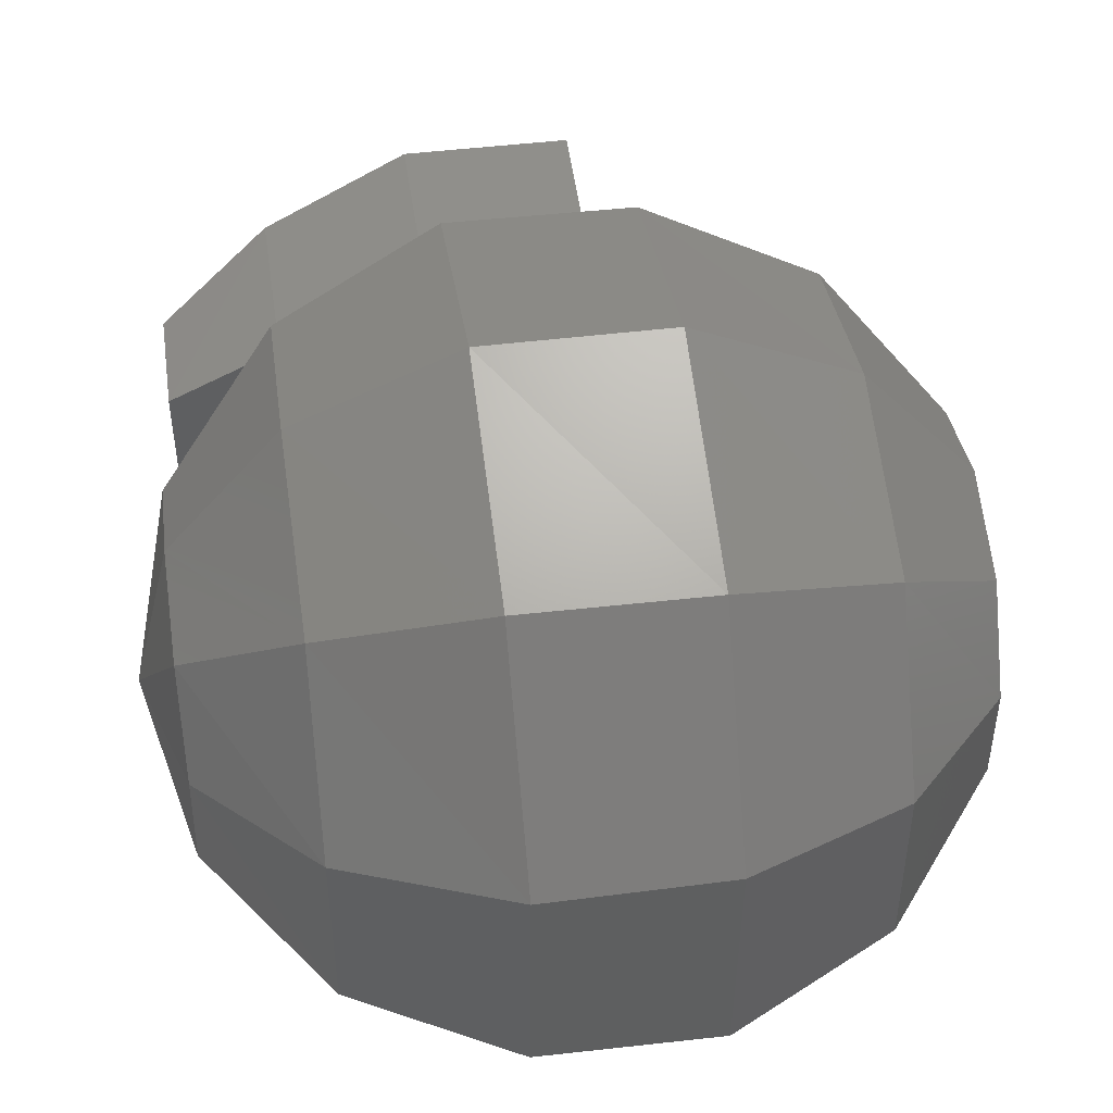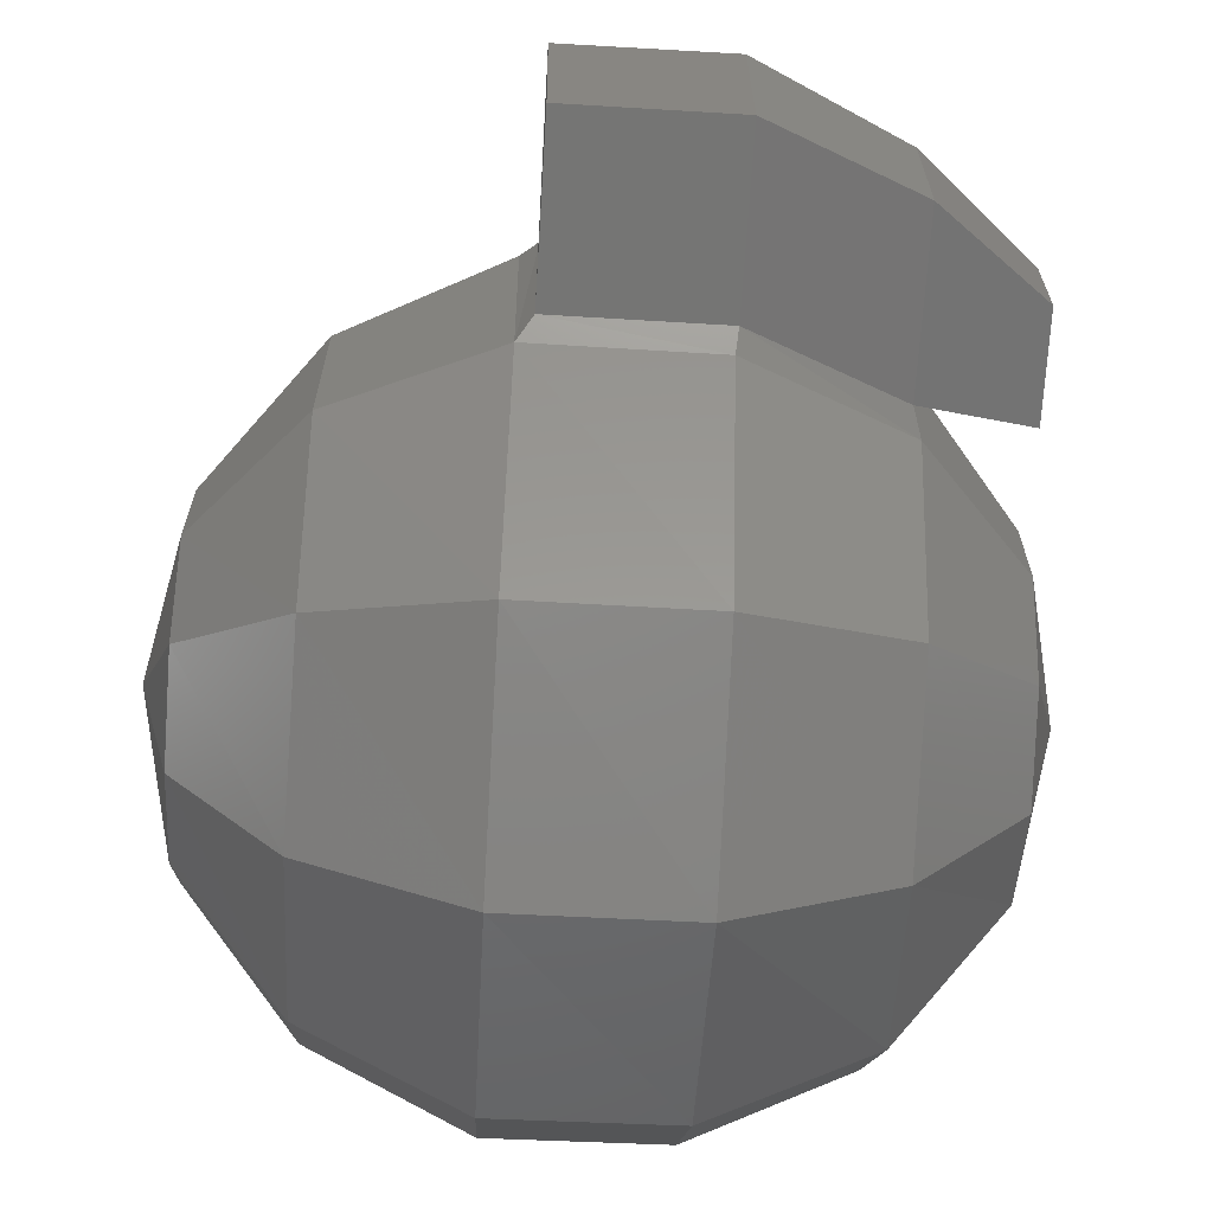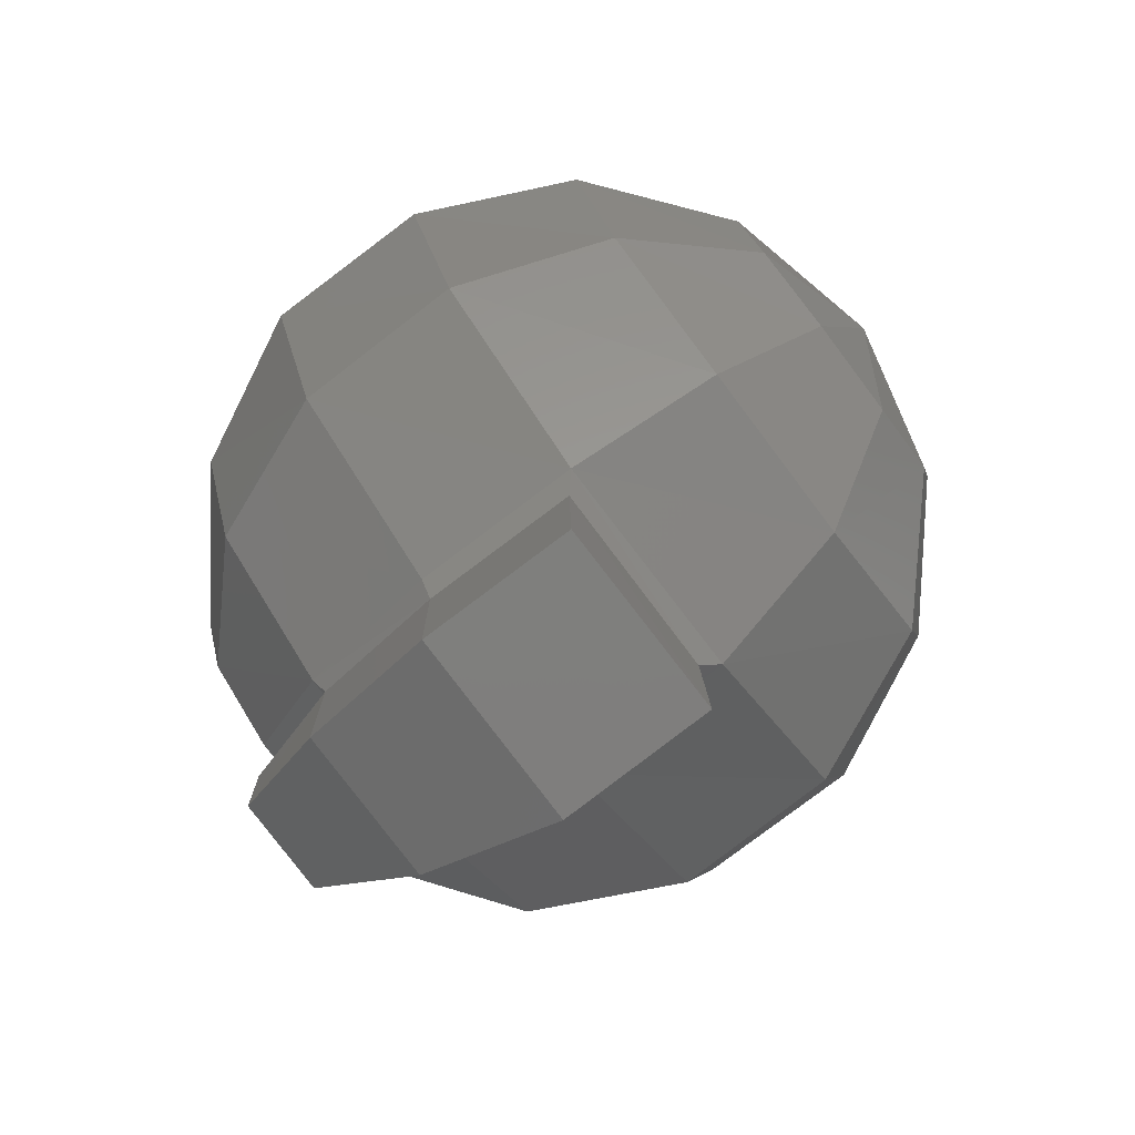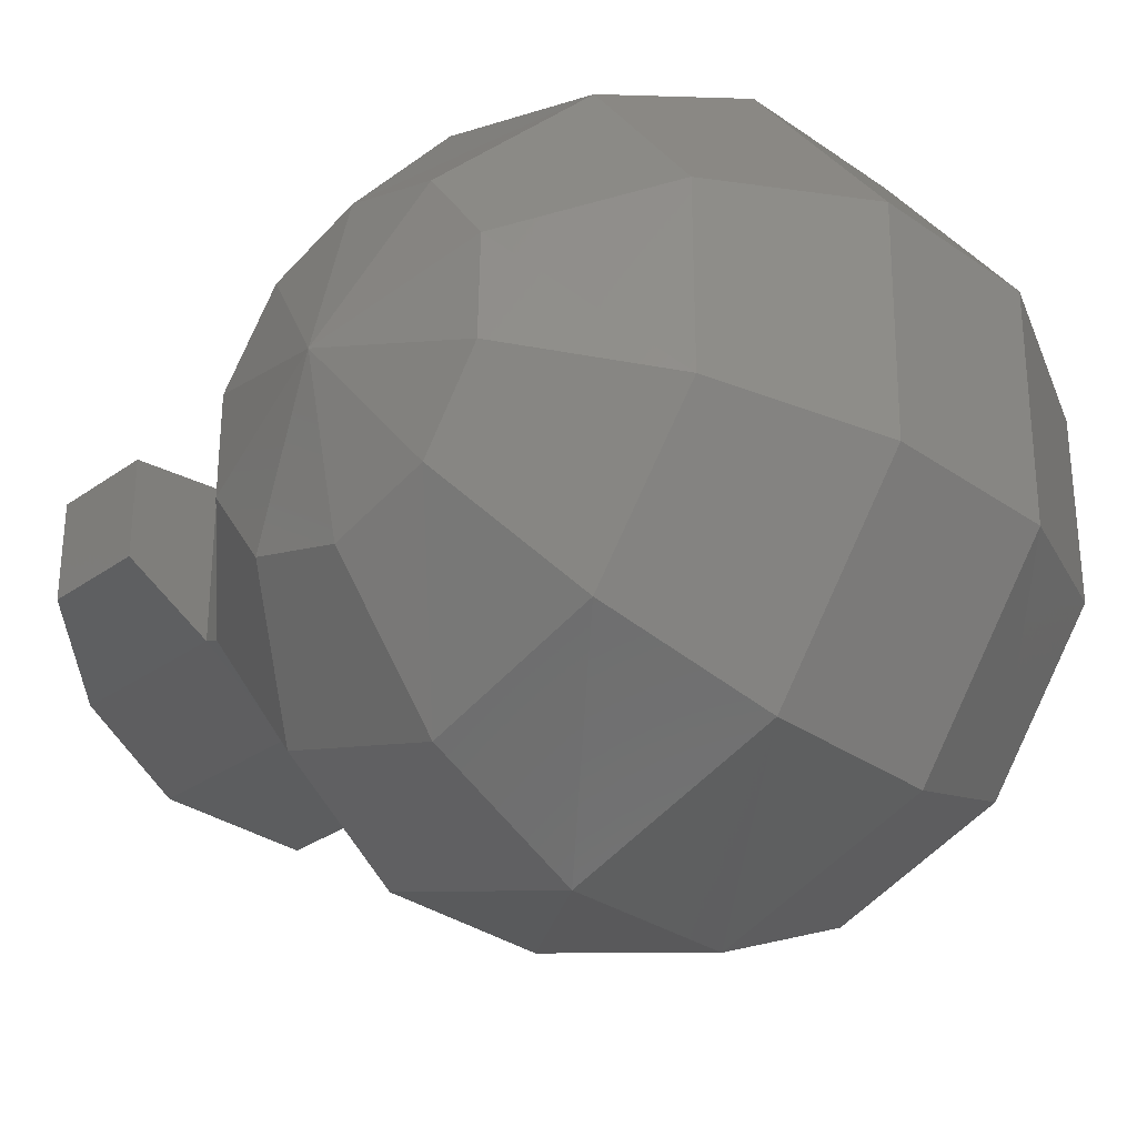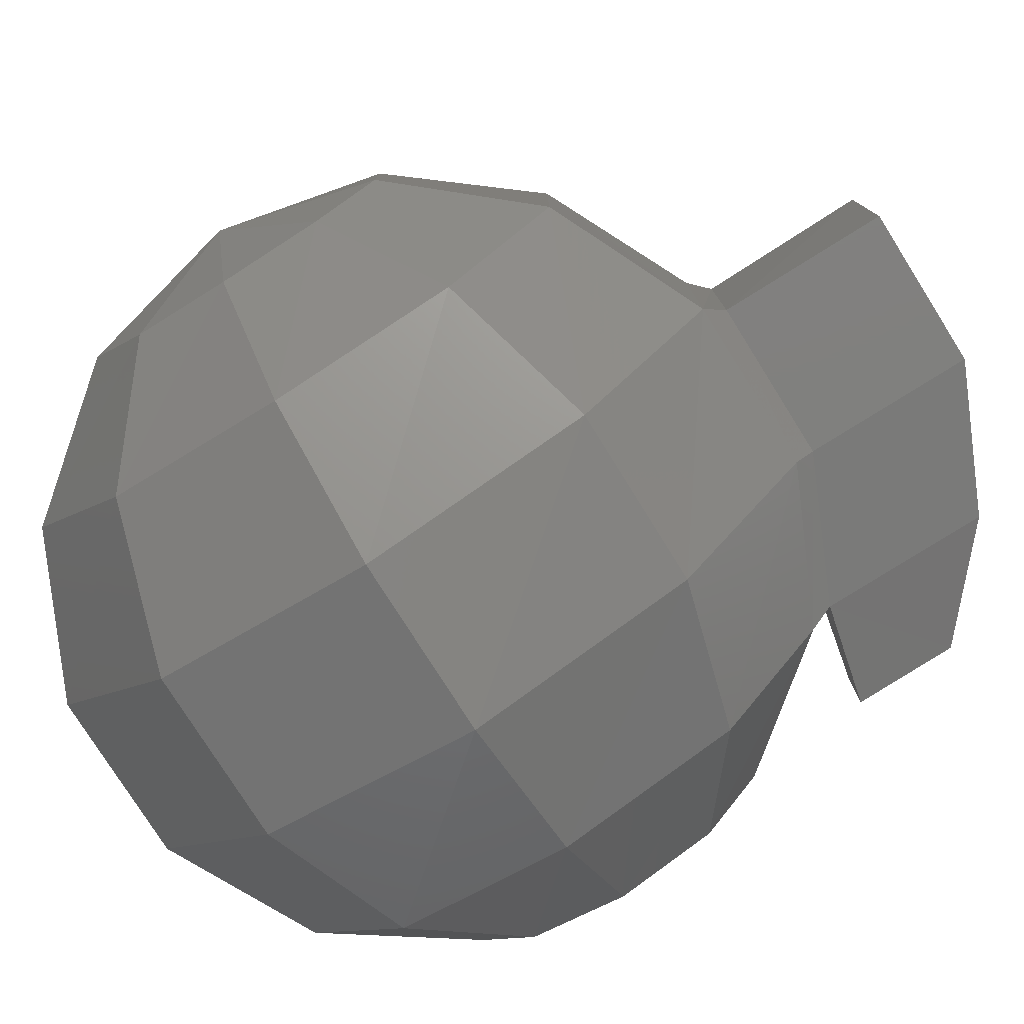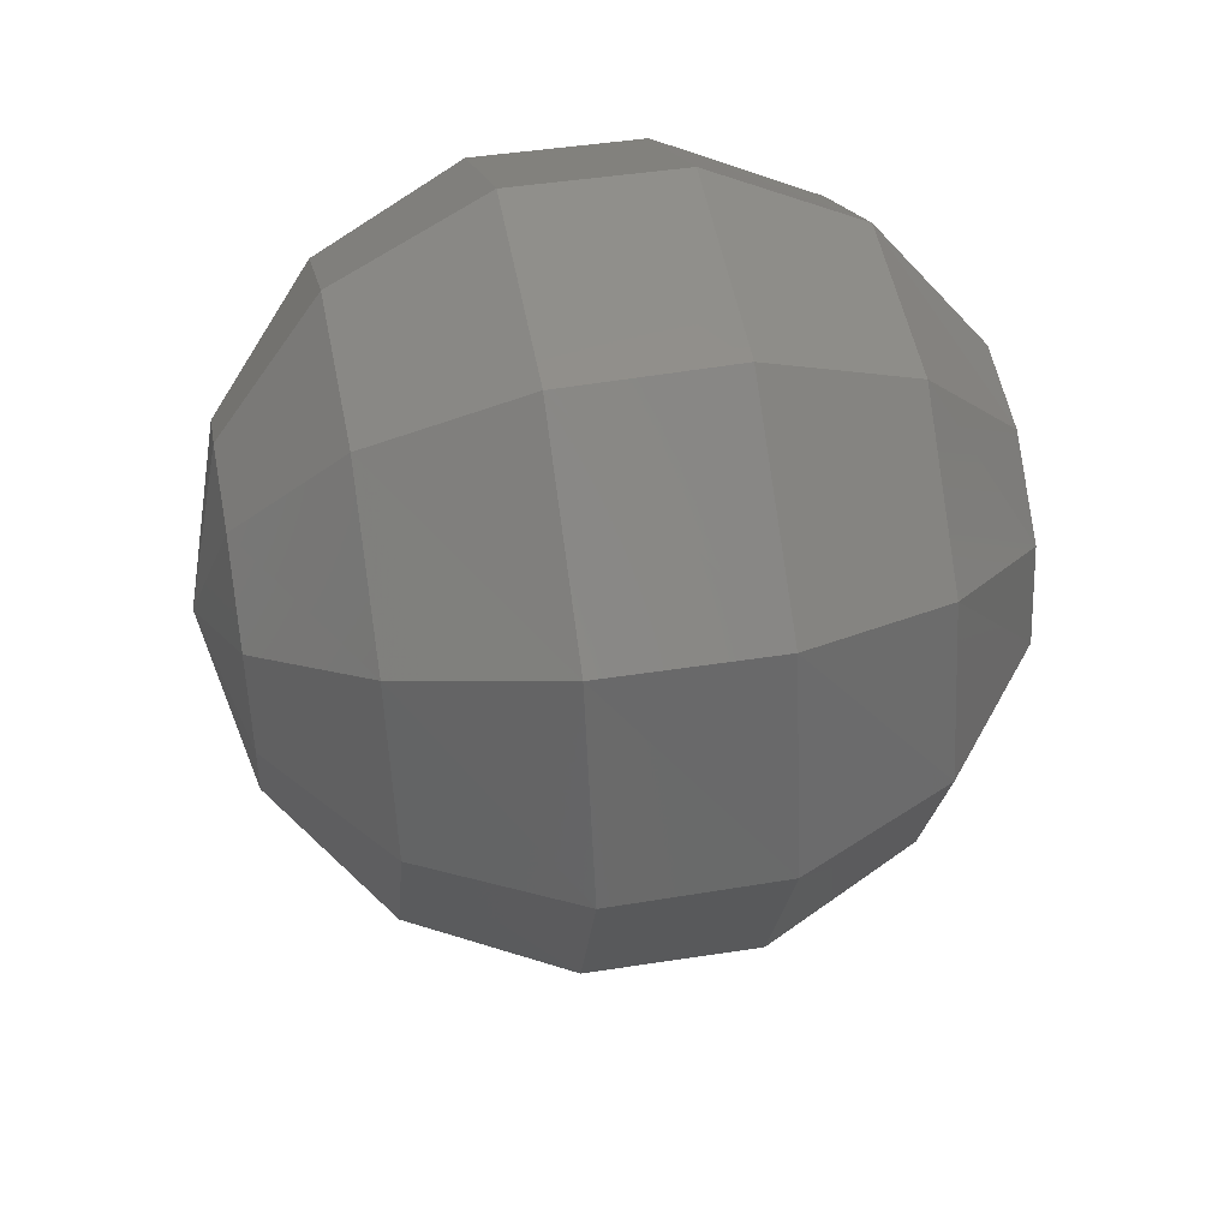
<metadata>
{"format":"stl","ext":"stl","renderer":"f3d","projection":"perspective","resolution":1024,"background":"white","views":[{"elev":49.4,"azim":-8.9,"up":"+Y"},{"elev":-67.2,"azim":175.8,"up":"+Y"},{"elev":-78.3,"azim":36.9,"up":"+Z"},{"elev":-31.2,"azim":-45.6,"up":"+Y"},{"elev":-79.6,"azim":121.2,"up":"+Y"},{"elev":51.9,"azim":169.0,"up":"+Z"}]}
</metadata>
<code>
# stl→obj: 78 verts, 152 faces
v 2.561e+04 4.896e+04 -5.969e+04
v 2.548e+04 3.435e+04 -5.969e+04
v 3.527e+04 4.753e+04 -5.499e+04
v 3.527e+04 3.566e+04 -5.499e+04
v 4.192e+04 4.479e+04 -4.677e+04
v 4.192e+04 3.827e+04 -4.677e+04
v 4.414e+04 4.153e+04 -3.673e+04
v 4.179e+04 3.292e+04 -4.299e+04
v 4.166e+04 3.096e+04 -3.673e+04
v 3.487e+04 2.248e+04 -3.686e+04
v 3.461e+04 2.613e+04 -2.564e+04
v 2.483e+04 2.235e+04 -2.303e+04
v 2.47e+04 3.422e+04 -1.442e+04
v 1.387e+04 3.435e+04 -1.468e+04
v 1.4e+04 4.896e+04 -1.455e+04
v 4212 4.766e+04 -1.924e+04
v 4473 5.718e+04 -2.616e+04
v -2311 5.04e+04 -3.125e+04
v -2181 5.236e+04 -3.751e+04
v -4660 4.179e+04 -3.751e+04
v -2050 5.04e+04 -4.364e+04
v -2050 4.505e+04 -4.756e+04
v 4865 5.718e+04 -4.86e+04
v 4865 4.766e+04 -5.552e+04
v 1.465e+04 6.097e+04 -5.121e+04
v 1.478e+04 4.909e+04 -5.982e+04
v 2.548e+04 6.084e+04 -5.095e+04
v 3.527e+04 5.705e+04 -4.808e+04
v 4.192e+04 5.014e+04 -4.299e+04
v -2050 3.853e+04 -4.756e+04
v -2181 3.318e+04 -4.377e+04
v -2311 3.122e+04 -3.751e+04
v 4604 2.639e+04 -4.86e+04
v 4473 2.274e+04 -3.738e+04
v 1.439e+04 2.248e+04 -5.121e+04
v 1.413e+04 1.791e+04 -3.725e+04
v 2.535e+04 2.235e+04 -5.108e+04
v 2.509e+04 1.791e+04 -3.699e+04
v 3.5e+04 2.613e+04 -4.808e+04
v 1.465e+04 3.435e+04 -5.982e+04
v 4865 3.592e+04 -5.552e+04
v 2.483e+04 4.896e+04 -1.442e+04
v 2.509e+04 6.084e+04 -2.303e+04
v 3.461e+04 4.74e+04 -1.872e+04
v 3.487e+04 5.692e+04 -2.564e+04
v 4.153e+04 4.479e+04 -2.668e+04
v 4.166e+04 5.014e+04 -3.047e+04
v 4.179e+04 5.21e+04 -3.673e+04
v 1.4e+04 2.248e+04 -2.329e+04
v 4212 3.579e+04 -1.924e+04
v -2311 4.505e+04 -2.746e+04
v 1.413e+04 6.097e+04 -2.329e+04
v 1.439e+04 6.54e+04 -3.725e+04
v 2.535e+04 6.54e+04 -3.699e+04
v 4212 2.626e+04 -2.616e+04
v -2311 3.318e+04 -3.125e+04
v 4604 6.084e+04 -3.738e+04
v 2.457e+04 3.539e+04 -6.087e+04
v 2.47e+04 3.539e+04 -7.143e+04
v 1.452e+04 3.539e+04 -6.1e+04
v 1.465e+04 3.539e+04 -7.156e+04
v 5387 3.67e+04 -5.708e+04
v 5517 3.67e+04 -6.765e+04
v -1267 3.866e+04 -6.217e+04
v 2.483e+04 4.792e+04 -7.143e+04
v 1.465e+04 4.805e+04 -7.156e+04
v 5517 4.675e+04 -6.765e+04
v -1267 4.492e+04 -6.217e+04
v 2.457e+04 4.792e+04 -6.087e+04
v 1.452e+04 4.805e+04 -6.1e+04
v 5387 4.675e+04 -5.708e+04
v -1398 4.492e+04 -5.565e+04
v 3.461e+04 3.566e+04 -1.872e+04
v 4.153e+04 3.827e+04 -2.668e+04
v 3.5e+04 6.058e+04 -3.686e+04
v -2442 3.853e+04 -2.746e+04
v 4.153e+04 3.292e+04 -3.06e+04
v -1398 3.866e+04 -5.565e+04
f 1 2 3
f 2 3 4
f 3 4 5
f 4 5 6
f 5 6 7
f 6 7 8
f 7 8 9
f 8 9 10
f 9 10 11
f 10 11 12
f 11 12 13
f 12 13 14
f 13 14 15
f 14 15 16
f 15 16 17
f 16 17 18
f 17 18 19
f 18 19 20
f 19 20 21
f 20 21 22
f 21 22 23
f 22 23 24
f 23 24 25
f 24 25 26
f 25 26 27
f 26 27 1
f 27 1 28
f 1 28 3
f 28 3 29
f 3 29 5
f 29 5 7
f 24 22 30
f 22 30 20
f 30 20 31
f 20 31 32
f 31 32 33
f 32 33 34
f 33 34 35
f 34 35 36
f 35 36 37
f 36 37 38
f 37 38 39
f 38 39 10
f 39 10 8
f 8 6 39
f 6 39 4
f 39 4 37
f 4 37 2
f 37 2 35
f 2 35 40
f 35 40 33
f 40 33 41
f 33 41 31
f 41 31 30
f 42 43 44
f 43 44 45
f 44 45 46
f 45 46 47
f 46 47 7
f 47 7 48
f 7 48 29
f 48 29 28
f 10 38 12
f 38 12 49
f 12 49 14
f 49 14 50
f 14 50 16
f 50 16 51
f 16 51 18
f 51 18 20
f 13 15 42
f 15 42 52
f 42 52 43
f 52 43 53
f 43 53 54
f 53 54 25
f 54 25 27
f 38 49 36
f 49 36 55
f 36 55 34
f 55 34 56
f 34 56 32
f 56 32 20
f 15 17 52
f 17 52 57
f 52 57 53
f 57 53 23
f 53 23 25
f 58 59 60
f 59 60 61
f 60 61 62
f 61 62 63
f 62 63 64
f 59 65 61
f 65 61 66
f 61 66 63
f 66 63 67
f 63 67 68
f 65 69 66
f 69 66 70
f 66 70 67
f 70 67 71
f 67 71 72
f 13 42 73
f 42 73 44
f 73 44 74
f 44 74 46
f 74 46 7
f 43 45 54
f 45 54 75
f 54 75 27
f 75 27 28
f 69 1 70
f 1 70 26
f 70 26 71
f 26 71 24
f 49 55 50
f 55 50 76
f 50 76 51
f 76 51 20
f 62 41 60
f 41 60 40
f 60 40 58
f 40 58 2
f 13 11 73
f 11 73 77
f 73 77 74
f 77 74 7
f 17 19 57
f 19 57 21
f 57 21 23
f 28 48 75
f 48 75 47
f 75 47 45
f 41 62 24
f 62 24 71
f 72 71 78
f 71 78 62
f 68 64 72
f 64 72 78
f 20 56 76
f 56 76 55
f 58 2 69
f 2 69 1
f 69 65 58
f 65 58 59
f 7 9 77
f 9 77 11
f 72 67 68
f 64 62 78
f 41 30 24
f 68 63 64

</code>
